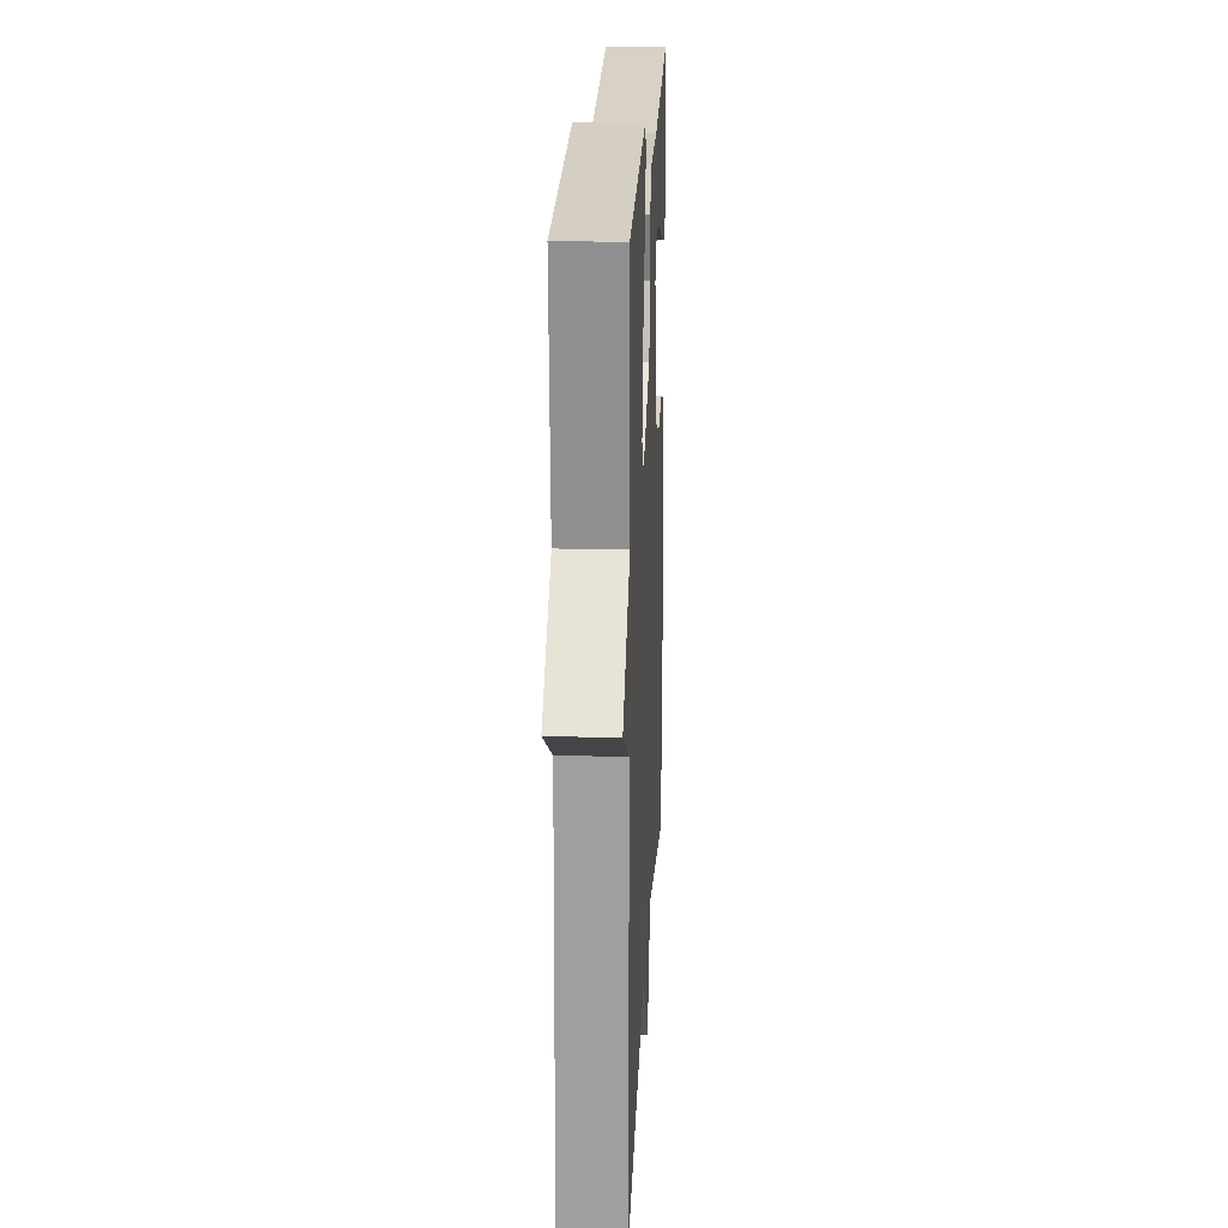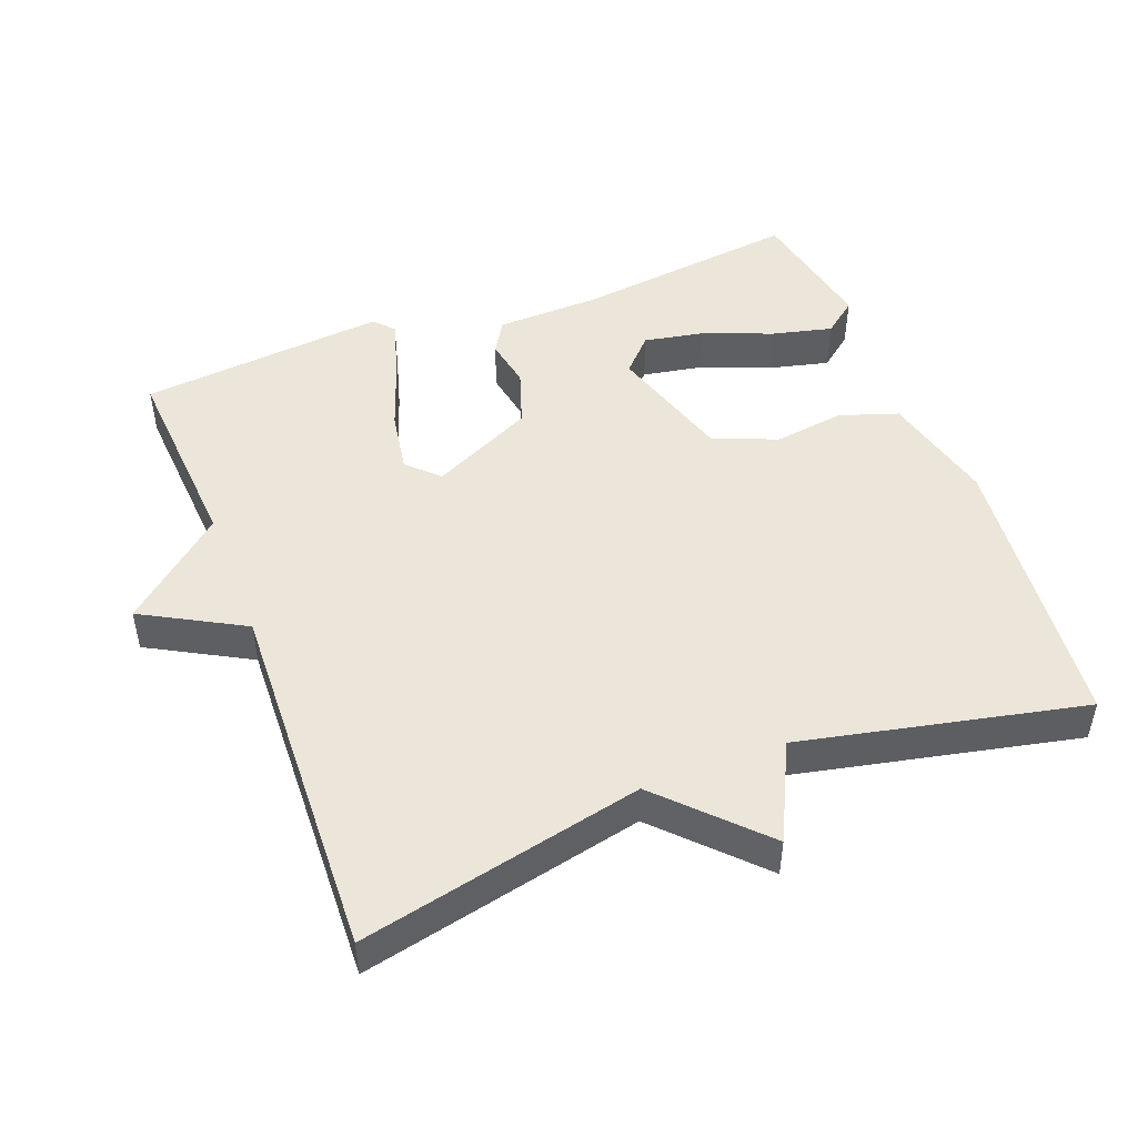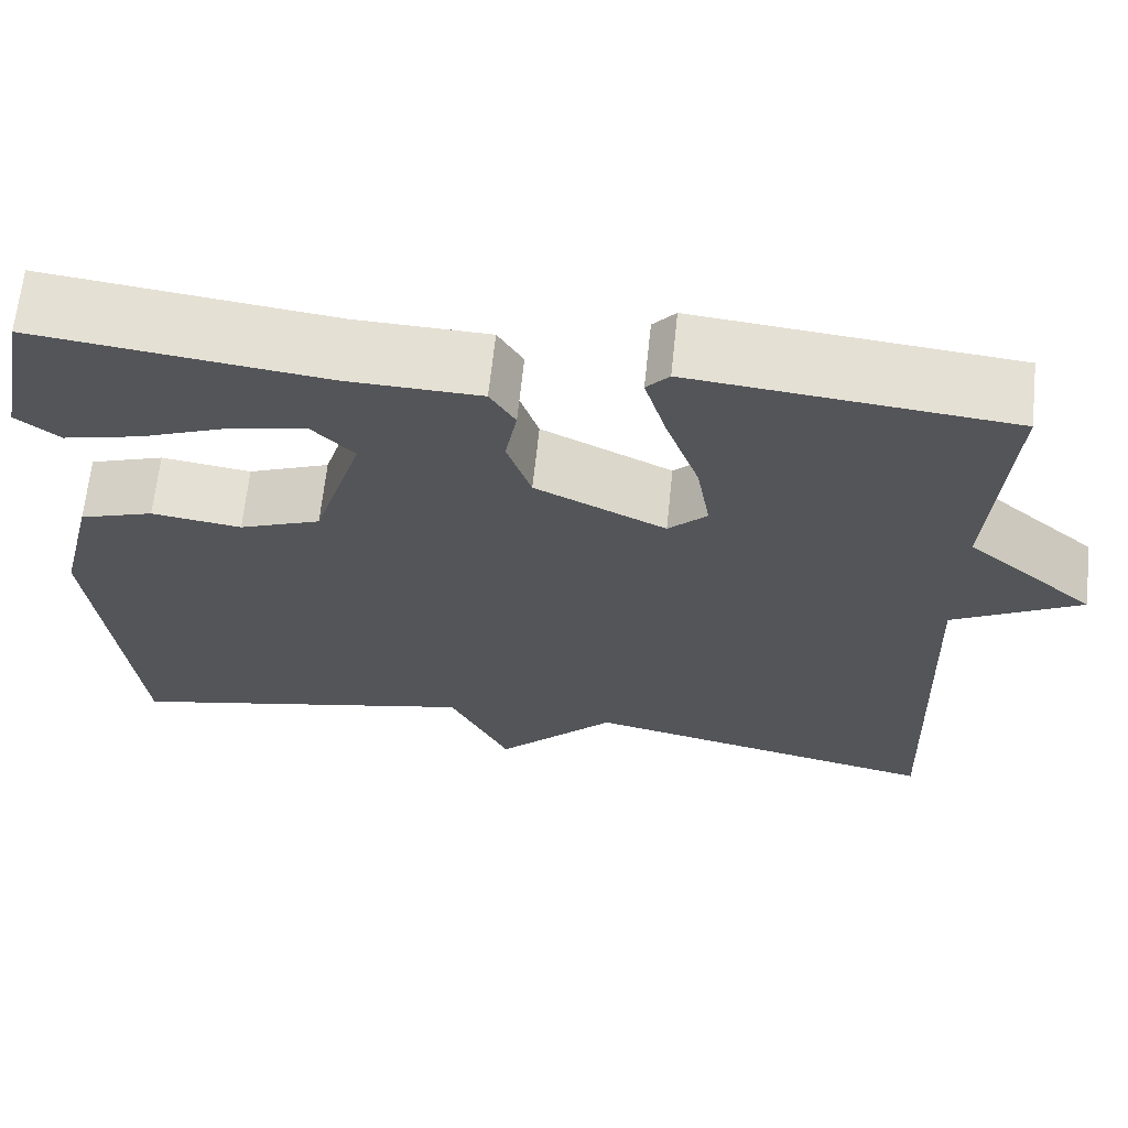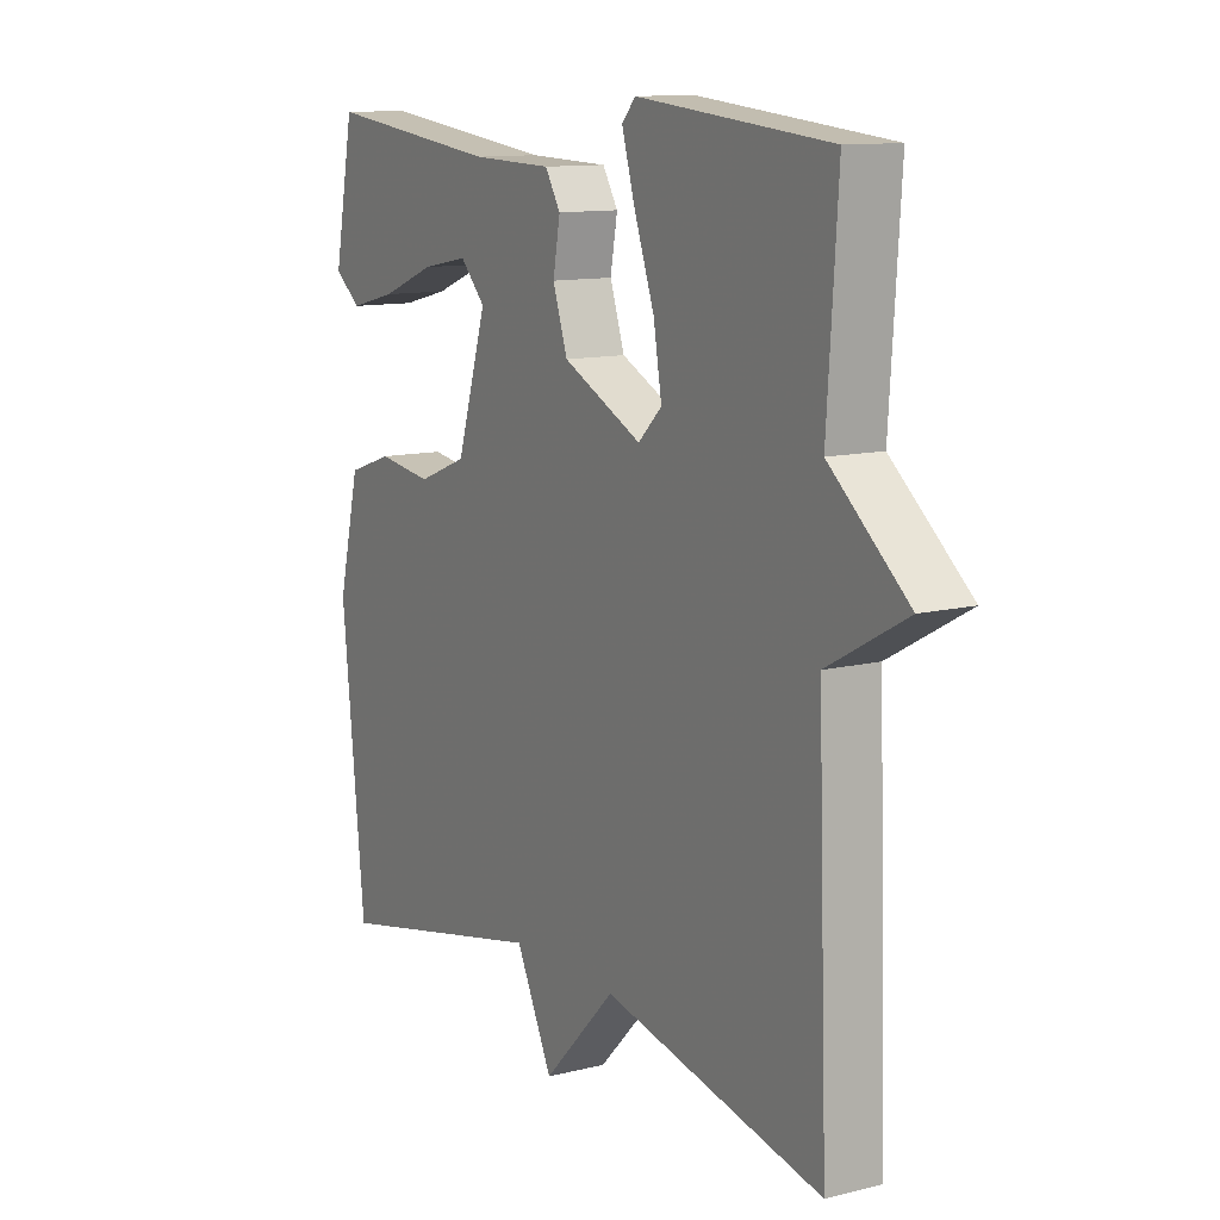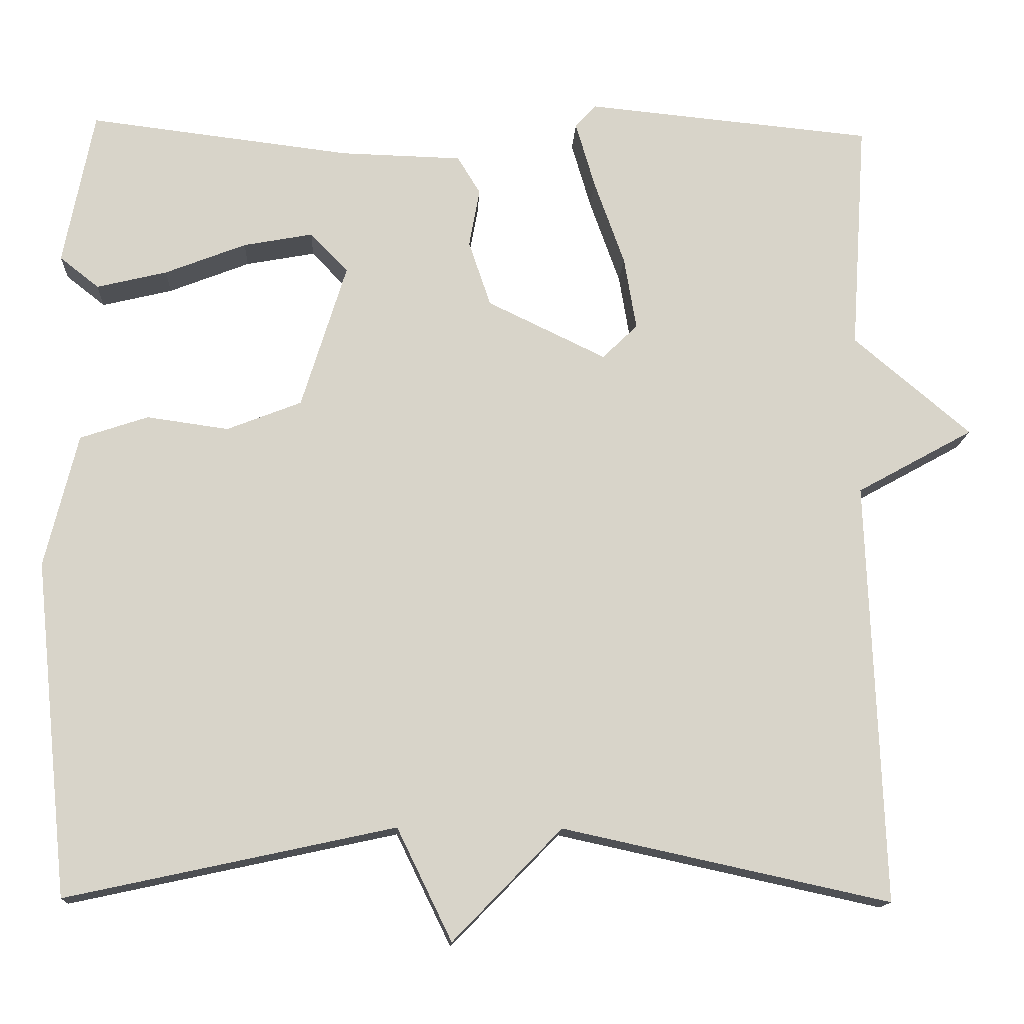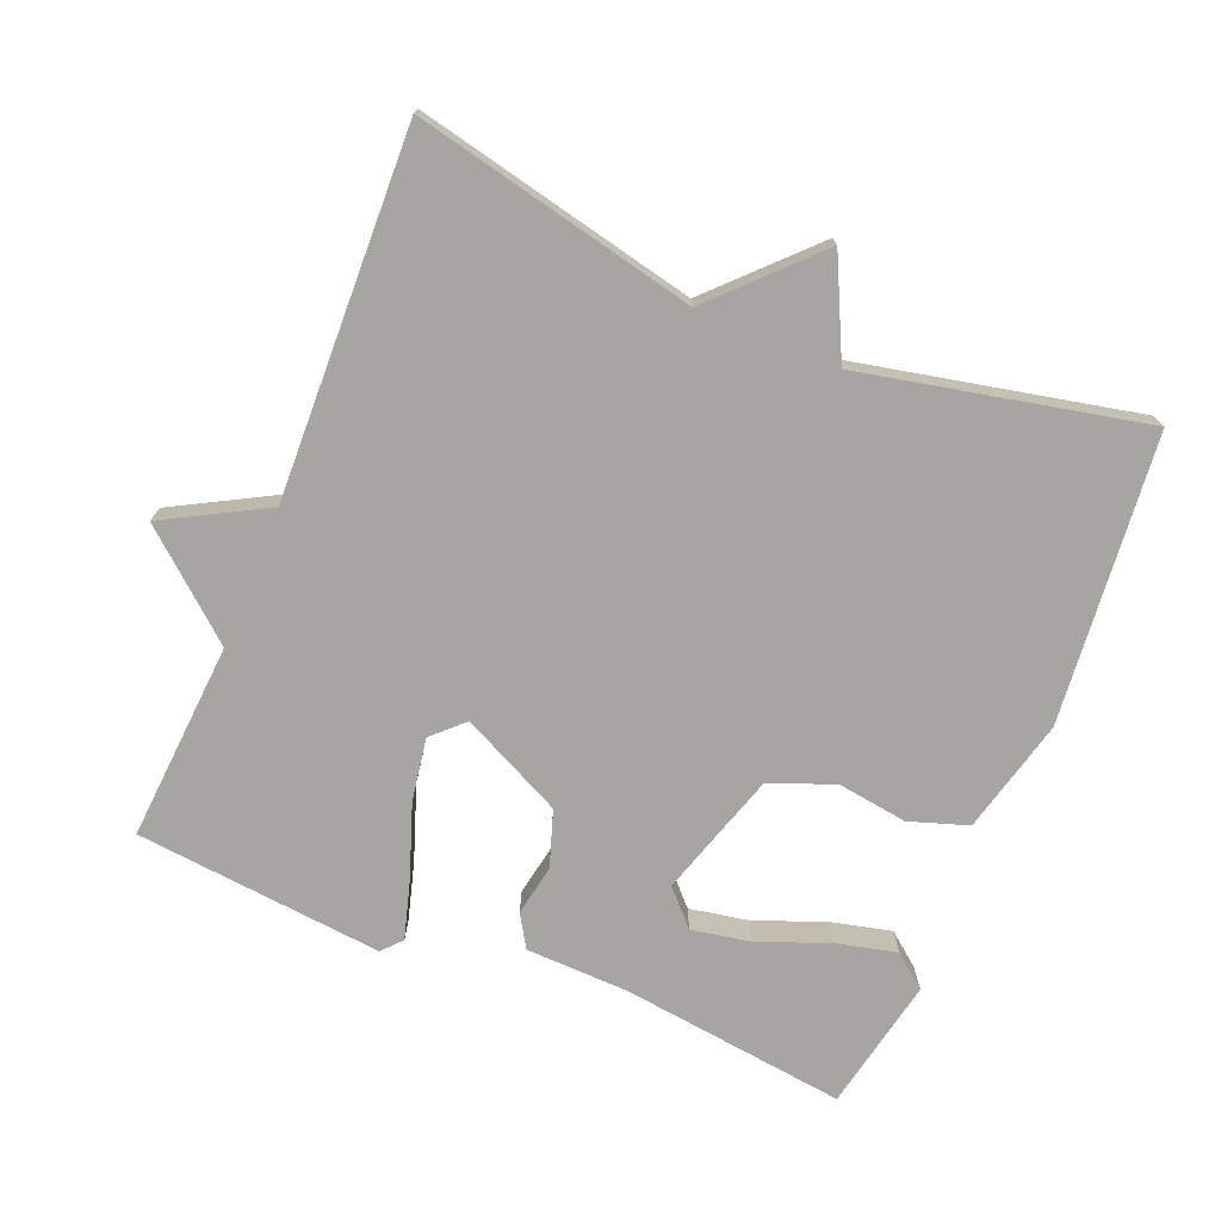
<metadata>
{"format":"obj","ext":"obj","renderer":"f3d","projection":"perspective","resolution":1024,"background":"white","views":[{"elev":20.4,"azim":92.7,"up":"+Z"},{"elev":48.3,"azim":159.0,"up":"+Y"},{"elev":65.8,"azim":6.0,"up":"+Z"},{"elev":11.7,"azim":59.1,"up":"+Z"},{"elev":-14.4,"azim":-2.9,"up":"+Z"},{"elev":-73.8,"azim":157.5,"up":"+Y"}]}
</metadata>
<code>
v -0.5 0.07 0.5
v -0.179 0.07 0.461
v -0.031 0.07 0.457
v -0.003 0.07 0.411
v -0.016 0.07 0.339
v 0.011 0.07 0.259
v 0.156 0.07 0.189
v 0.199 0.07 0.231
v 0.184 0.07 0.32
v 0.147 0.07 0.424
v 0.123 0.07 0.506
v 0.148 0.07 0.534
v 0.5 0.07 0.5
v 0.481 0.07 0.217
v 0.624 0.07 0.096
v 0.481 0.07 0.017
v 0.5 0.07 -0.5
v 0.1 0.07 -0.413
v -0.033 0.07 -0.55
v -0.1 0.07 -0.413
v -0.5 0.07 -0.5
v -0.542 0.07 -0.091
v -0.502 0.07 0.072
v -0.419 0.07 0.1
v -0.319 0.07 0.086
v -0.228 0.07 0.122
v -0.173 0.07 0.3
v -0.219 0.07 0.348
v -0.304 0.07 0.332
v -0.403 0.07 0.293
v -0.489 0.07 0.272
v -0.537 0.07 0.31
v -0.5 0 0.5
v -0.179 0 0.461
v -0.031 0 0.457
v -0.003 0 0.411
v -0.016 0 0.339
v 0.011 0 0.259
v 0.156 0 0.189
v 0.199 0 0.231
v 0.184 0 0.32
v 0.147 0 0.424
v 0.123 0 0.506
v 0.148 0 0.534
v 0.5 0 0.5
v 0.481 0 0.217
v 0.624 0 0.096
v 0.481 0 0.017
v 0.5 0 -0.5
v 0.1 0 -0.413
v -0.033 0 -0.55
v -0.1 0 -0.413
v -0.5 0 -0.5
v -0.542 0 -0.091
v -0.502 0 0.072
v -0.419 0 0.1
v -0.319 0 0.086
v -0.228 0 0.122
v -0.173 0 0.3
v -0.219 0 0.348
v -0.304 0 0.332
v -0.403 0 0.293
v -0.489 0 0.272
v -0.537 0 0.31
f 32 1 2
f 31 32 2
f 30 31 2
f 29 30 2
f 2 3 4
f 29 2 4
f 28 29 4
f 27 28 4 5
f 26 27 5 6
f 23 24 25
f 22 23 25
f 21 22 25
f 20 21 25
f 20 25 26
f 19 20 26
f 18 19 26
f 26 6 7
f 18 26 7
f 17 18 7
f 16 17 7
f 16 7 8
f 15 16 8
f 14 15 8
f 12 13 14
f 11 12 14
f 10 11 14
f 9 10 14
f 8 9 14
f 34 33 64
f 34 64 63
f 34 63 62
f 34 62 61
f 36 35 34
f 36 34 61
f 36 61 60
f 37 36 60 59
f 38 37 59 58
f 57 56 55
f 57 55 54
f 57 54 53
f 57 53 52
f 58 57 52
f 58 52 51
f 58 51 50
f 39 38 58
f 39 58 50
f 39 50 49
f 39 49 48
f 40 39 48
f 40 48 47
f 40 47 46
f 46 45 44
f 46 44 43
f 46 43 42
f 46 42 41
f 46 41 40
f 1 33 34 2
f 2 34 35 3
f 3 35 36 4
f 4 36 37 5
f 5 37 38 6
f 6 38 39 7
f 7 39 40 8
f 8 40 41 9
f 9 41 42 10
f 10 42 43 11
f 11 43 44 12
f 12 44 45 13
f 13 45 46 14
f 14 46 47 15
f 15 47 48 16
f 16 48 49 17
f 17 49 50 18
f 18 50 51 19
f 19 51 52 20
f 20 52 53 21
f 21 53 54 22
f 22 54 55 23
f 23 55 56 24
f 24 56 57 25
f 25 57 58 26
f 26 58 59 27
f 27 59 60 28
f 28 60 61 29
f 29 61 62 30
f 30 62 63 31
f 31 63 64 32
f 32 64 33 1

</code>
